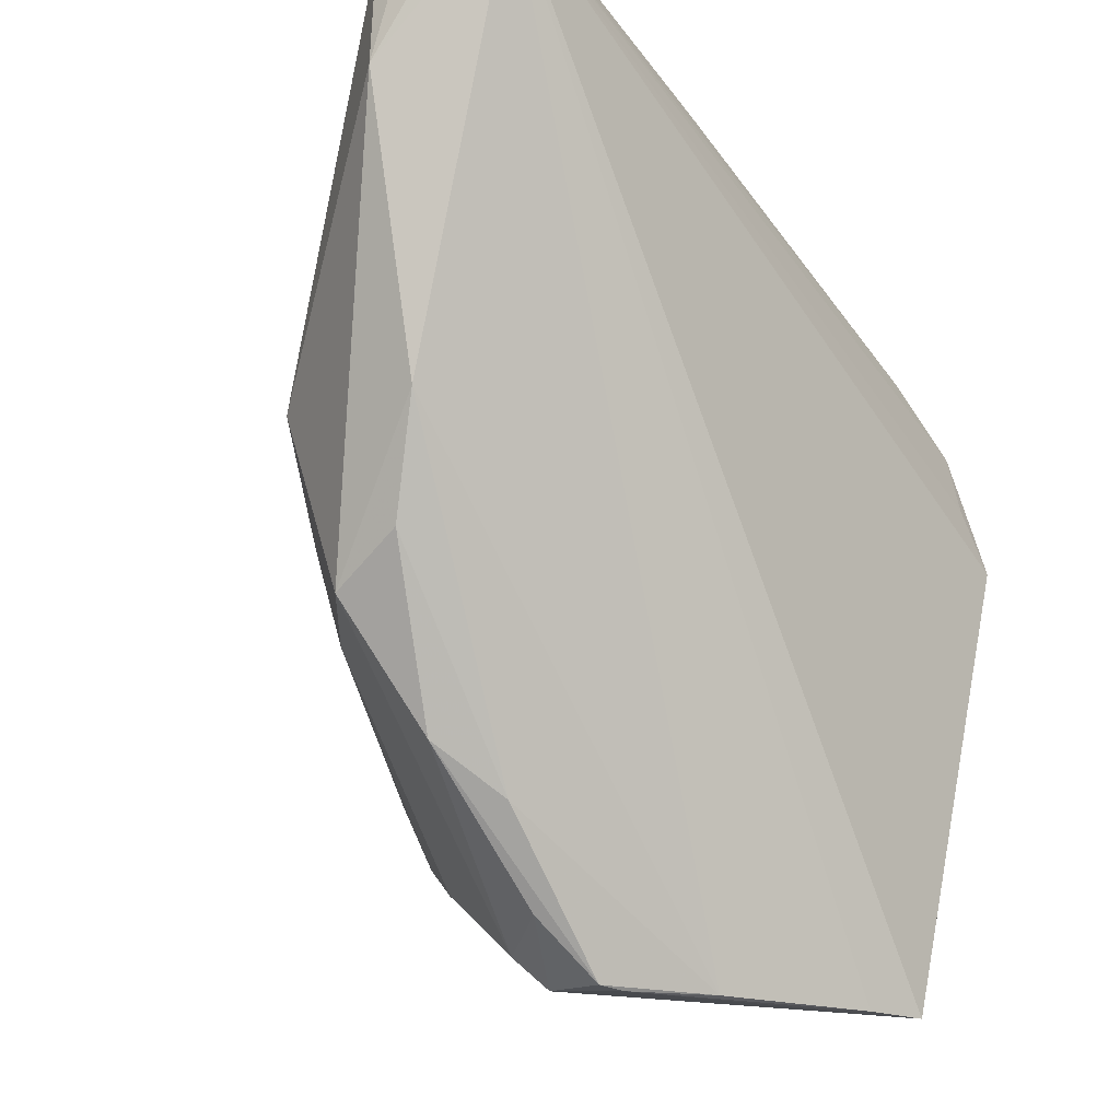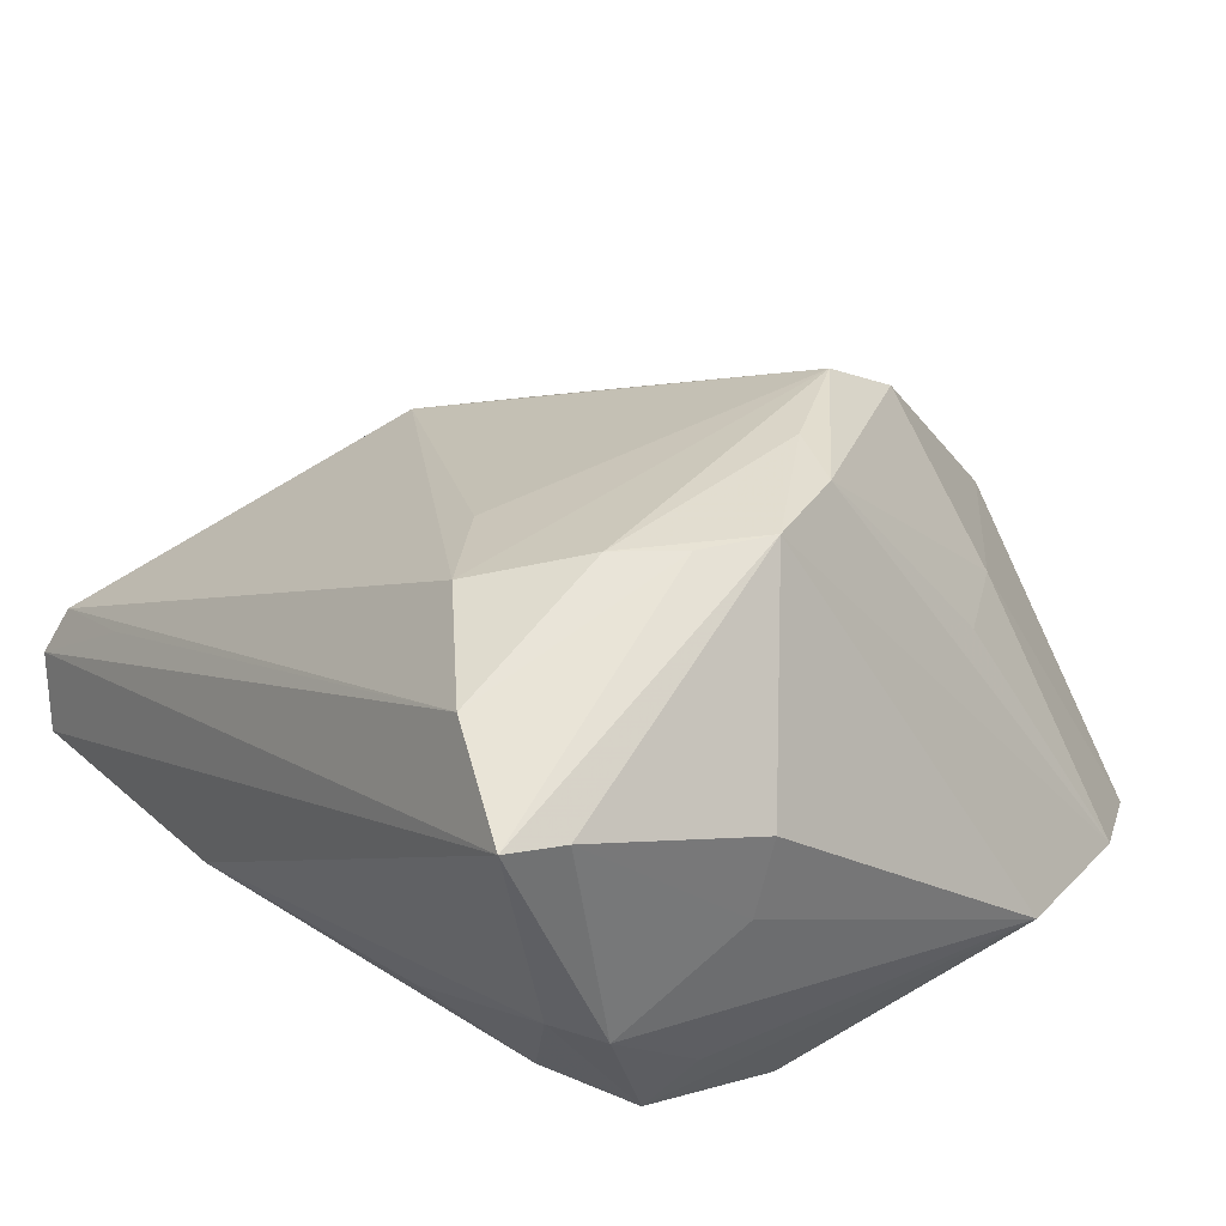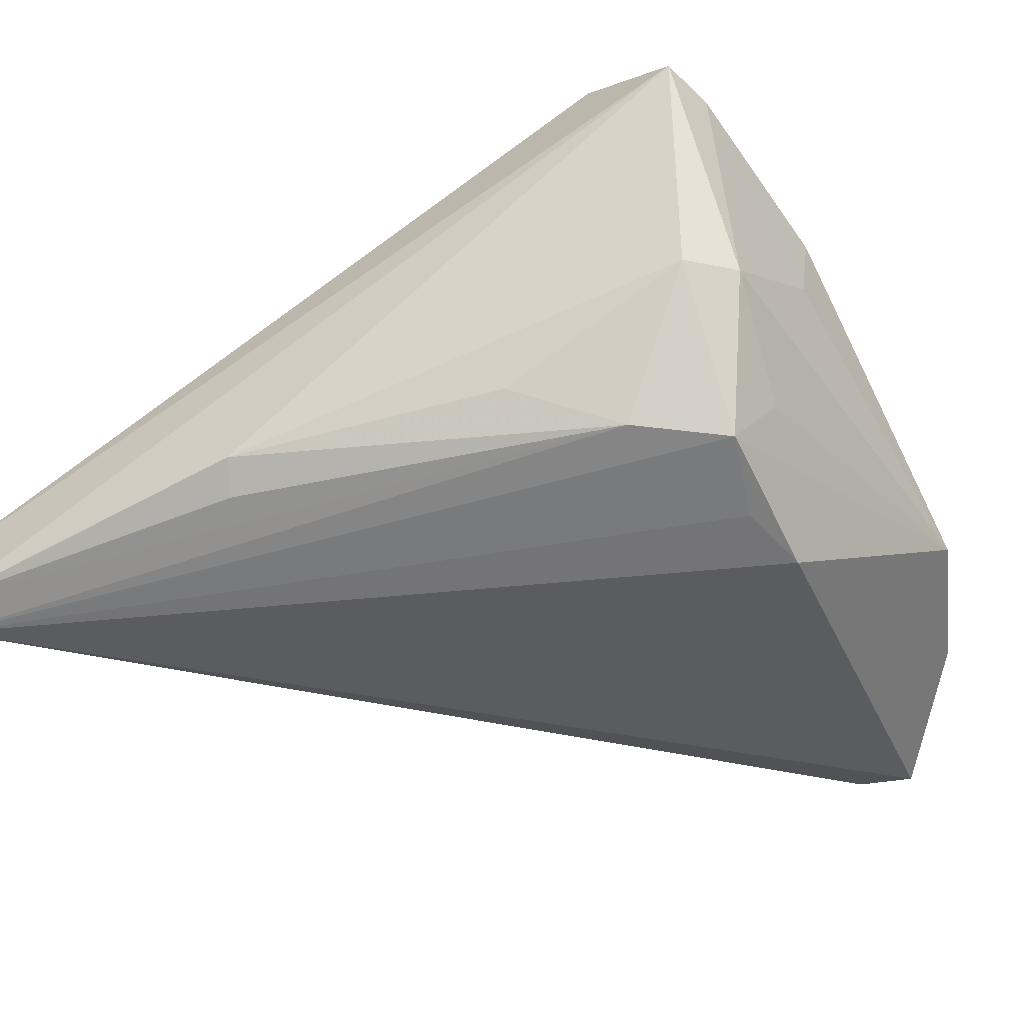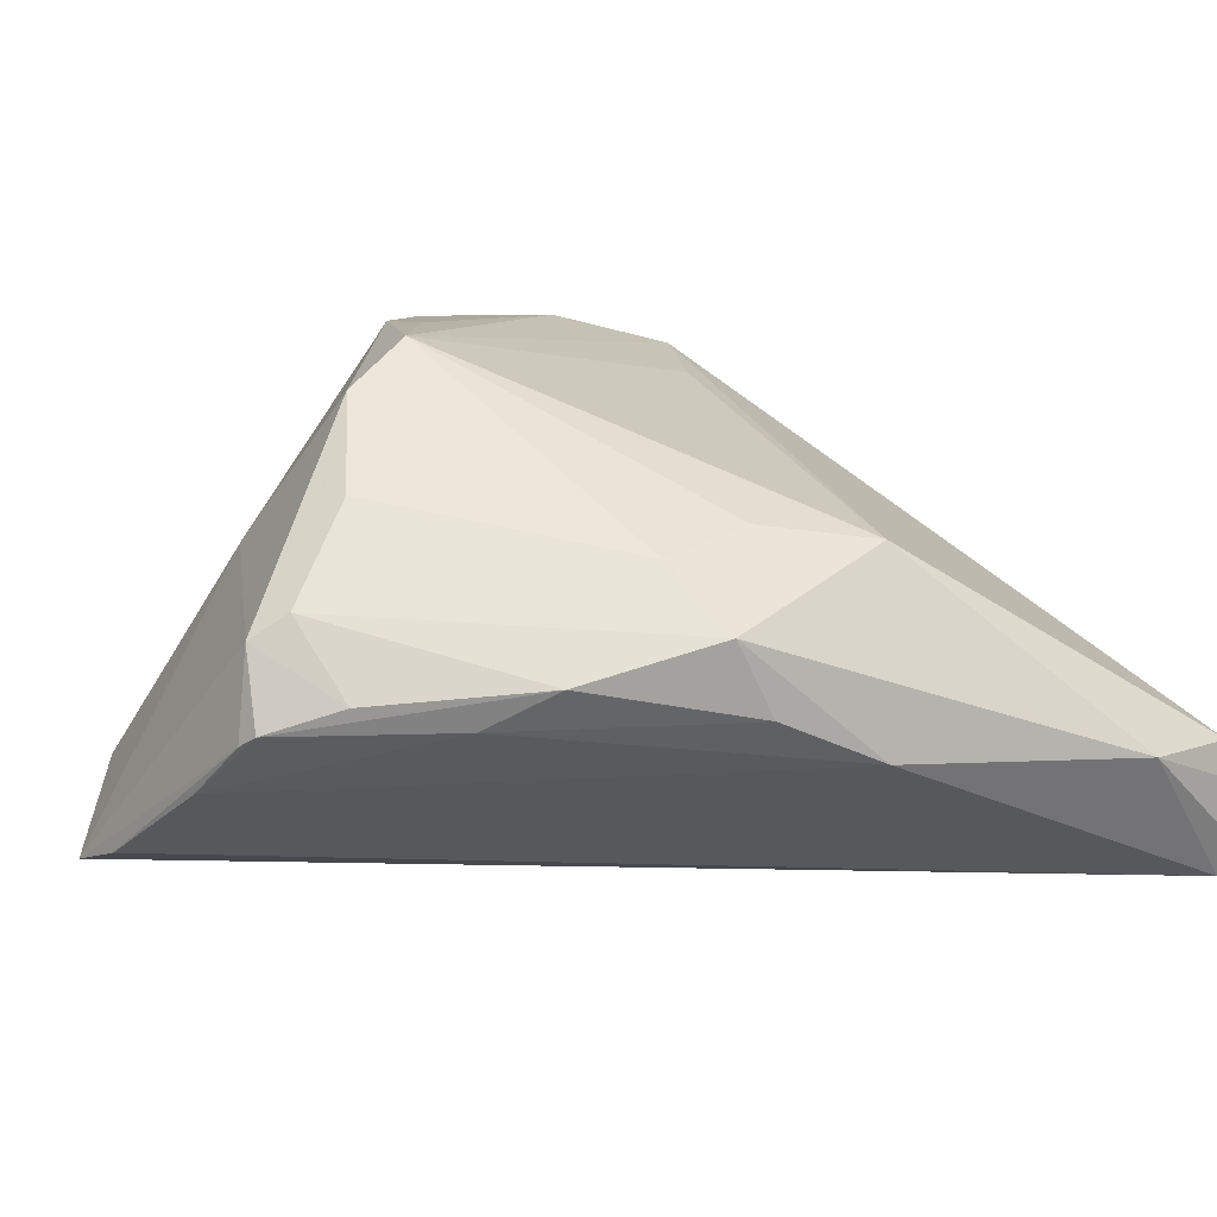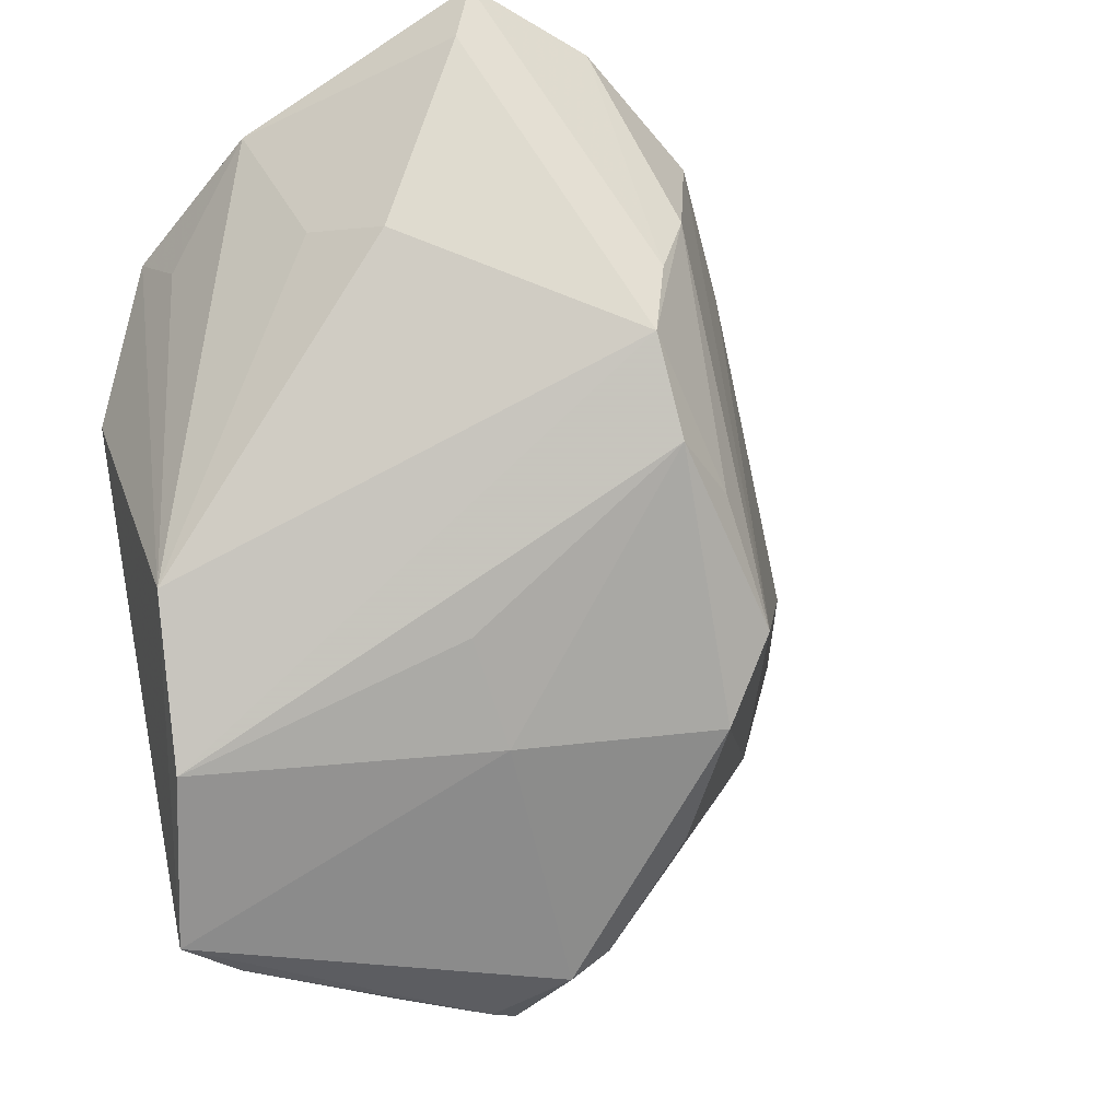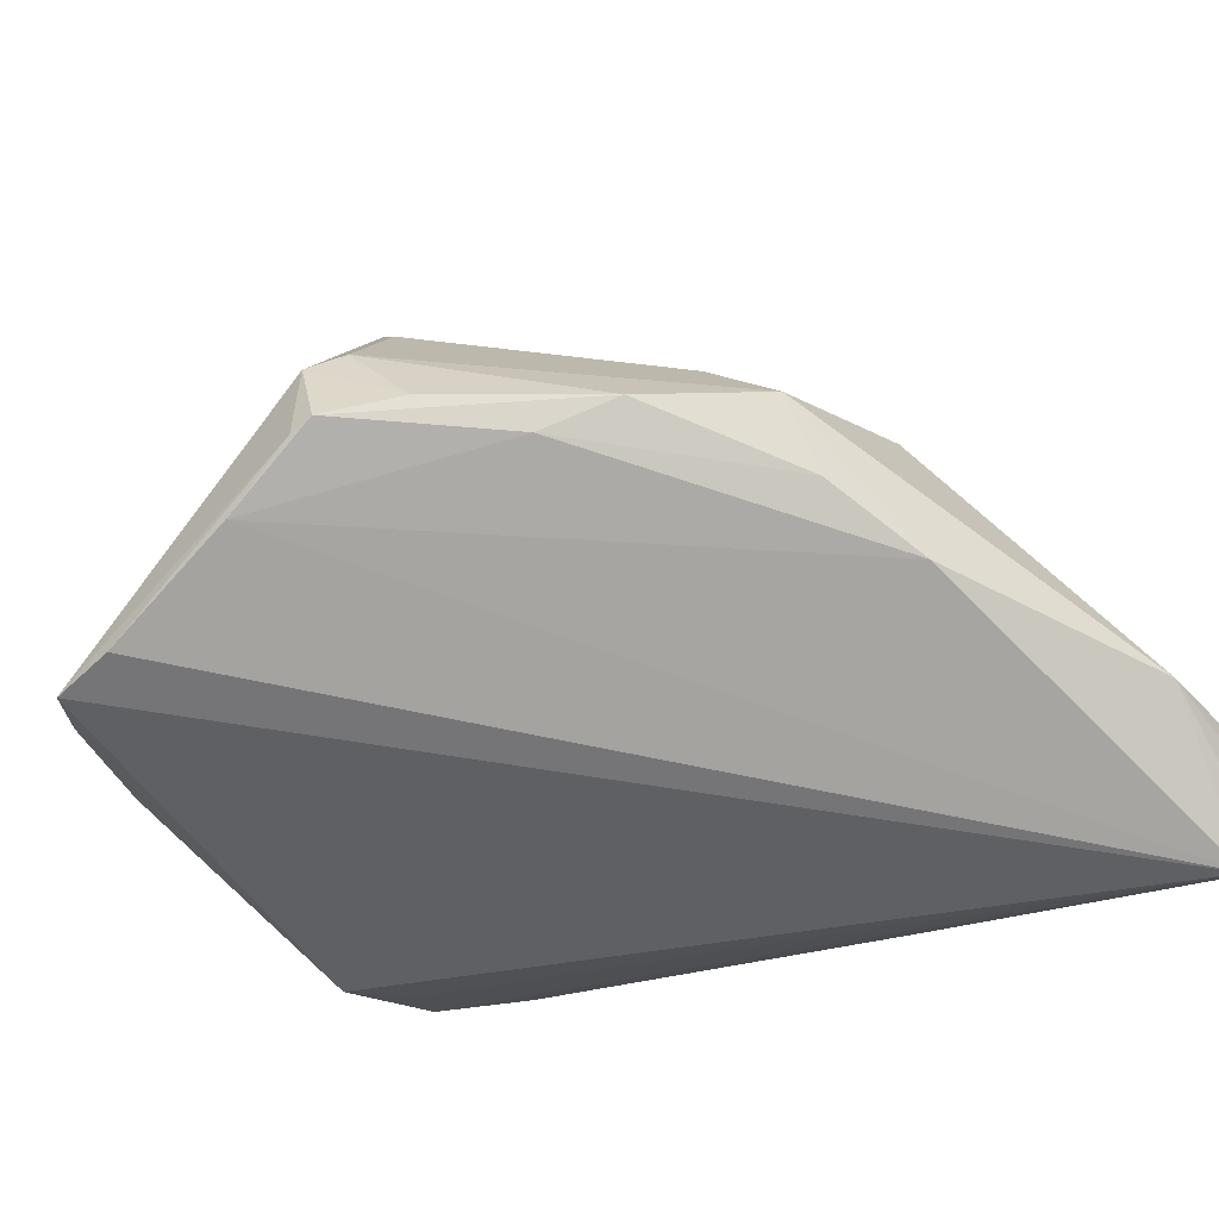
<metadata>
{"format":"obj","ext":"obj","renderer":"f3d","projection":"perspective","resolution":1024,"background":"white","views":[{"elev":-24.3,"azim":126.3,"up":"+Y"},{"elev":35.2,"azim":-120.3,"up":"+Z"},{"elev":-40.4,"azim":-146.6,"up":"+Z"},{"elev":8.5,"azim":46.7,"up":"+Z"},{"elev":-26.2,"azim":-59.8,"up":"+Y"},{"elev":-36.5,"azim":38.4,"up":"+Z"}]}
</metadata>
<code>
v 0.03095 -0.03249 0.001543
v -0.02612 -0.002576 0.03319
v -0.002898 -0.02349 0.03249
v -0.01519 0.03051 -0.01453
v -0.04123 -0.02446 -0.01068
v -0.04123 0.009049 0.004177
v -0.04123 0.00687 0.01303
v 0.04087 0.03799 -0.004291
v 0.0549 0.0392 -0.01942
v -0.03495 0.01677 -0.02083
v -0.02422 0.005441 0.03303
v -0.02207 -0.05164 -0.0206
v 0.05528 0.02594 -0.0094
v 0.05459 0.04212 -0.01893
v 0.05128 0.04348 -0.02264
v 0.0547 0.0387 -0.009362
v -0.0387 0.03325 0.02022
v 0.03996 -0.01941 0.005951
v 0.0167 -0.04651 -0.0003215
v -0.04041 0.02341 -0.0048
v 0.04542 -0.003591 -0.007452
v 0.03982 0.001802 0.01336
v 0.0552 0.042 -0.01453
v -0.03166 0.008029 -0.02394
v 0.009304 -0.04763 0.007946
v 0.0411 -0.01509 -0.002295
v -0.02665 0.03057 0.02627
v -0.0259 0.0233 -0.0196
v -0.02359 -0.02771 0.01214
v 0.006609 -0.0509 0.00522
v 0.02409 -0.03746 -0.002808
v -0.03986 0.02688 0.01952
v -0.01506 -0.05206 -0.01867
v -0.001742 -0.03205 0.02742
v 0.03127 -0.02044 0.0126
v -0.03371 -0.03984 -0.01302
v -0.001522 0.01553 0.02716
v 0.01596 0.03717 -0.01979
v -0.03785 0.01221 -0.01447
v 0.01451 0.04001 -0.01676
v -0.01264 -0.0135 0.03319
v 0.006589 -0.03875 0.01809
v -0.0132 0.02388 0.02973
v -0.03319 0.0003438 -0.02589
v 0.007598 -0.05268 -0.004459
v 0.05312 0.04031 -0.02452
v -0.02082 -0.01159 0.03307
v 0.03258 -0.009849 0.0152
v 0.01004 -0.05239 -0.00323
v -0.02042 0.01243 0.03308
v -0.01522 -0.03567 0.01126
v -0.03581 0.0276 -0.004153
v -0.0003456 -0.0523 -0.01031
f 20 52 10
f 12 5 44
f 10 24 44
f 44 5 10
f 10 52 28
f 46 33 12
f 12 44 46
f 46 44 24
f 46 24 10
f 10 28 46
f 6 5 7
f 6 20 5
f 10 5 39
f 39 20 10
f 5 20 39
f 1 49 31
f 36 5 12
f 32 6 7
f 20 6 32
f 31 49 53
f 53 21 31
f 53 46 21
f 33 46 53
f 45 49 30
f 30 12 45
f 12 33 45
f 45 53 49
f 33 53 45
f 4 52 40
f 40 28 4
f 4 28 52
f 41 47 3
f 50 43 27
f 3 43 50
f 50 41 3
f 15 46 28
f 35 42 18
f 21 18 26
f 18 1 26
f 31 21 26
f 26 1 31
f 30 49 19
f 49 1 19
f 18 42 25
f 25 1 18
f 25 42 30
f 30 19 25
f 25 19 1
f 37 43 3
f 3 22 37
f 37 22 43
f 43 22 16
f 8 27 16
f 27 43 16
f 51 36 12
f 51 12 30
f 52 20 17
f 20 32 17
f 17 15 40
f 40 52 17
f 9 46 14
f 46 15 14
f 38 28 40
f 40 15 38
f 38 15 28
f 34 35 3
f 42 35 34
f 3 47 34
f 30 42 34
f 47 51 34
f 34 51 30
f 18 22 48
f 48 35 18
f 48 22 3
f 3 35 48
f 13 46 9
f 21 46 13
f 13 18 21
f 13 22 18
f 13 16 22
f 47 36 29
f 29 51 47
f 36 51 29
f 2 17 32
f 47 41 2
f 41 50 2
f 2 32 7
f 7 5 2
f 5 36 2
f 2 36 47
f 9 14 23
f 23 13 9
f 16 13 23
f 8 16 23
f 23 14 15
f 23 27 8
f 15 17 23
f 23 17 27
f 11 2 50
f 17 2 11
f 11 50 27
f 27 17 11

</code>
